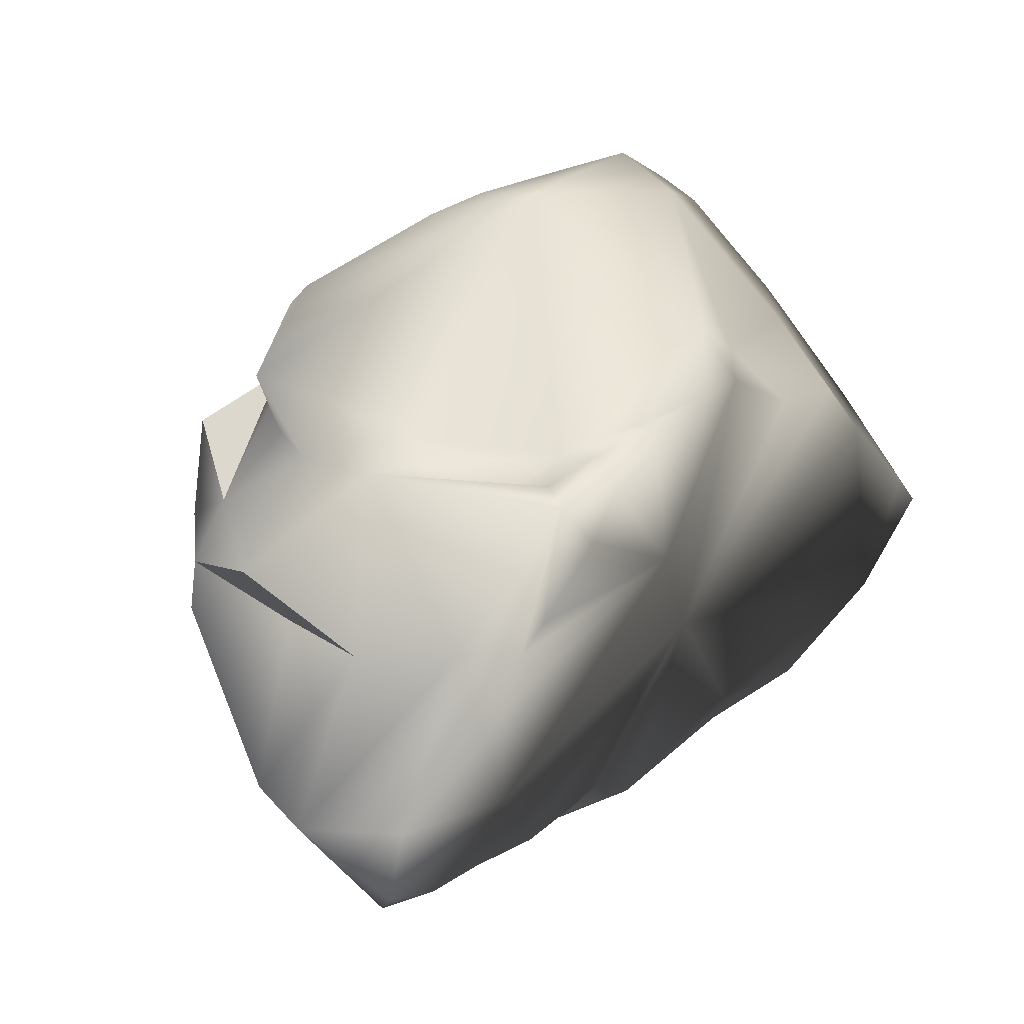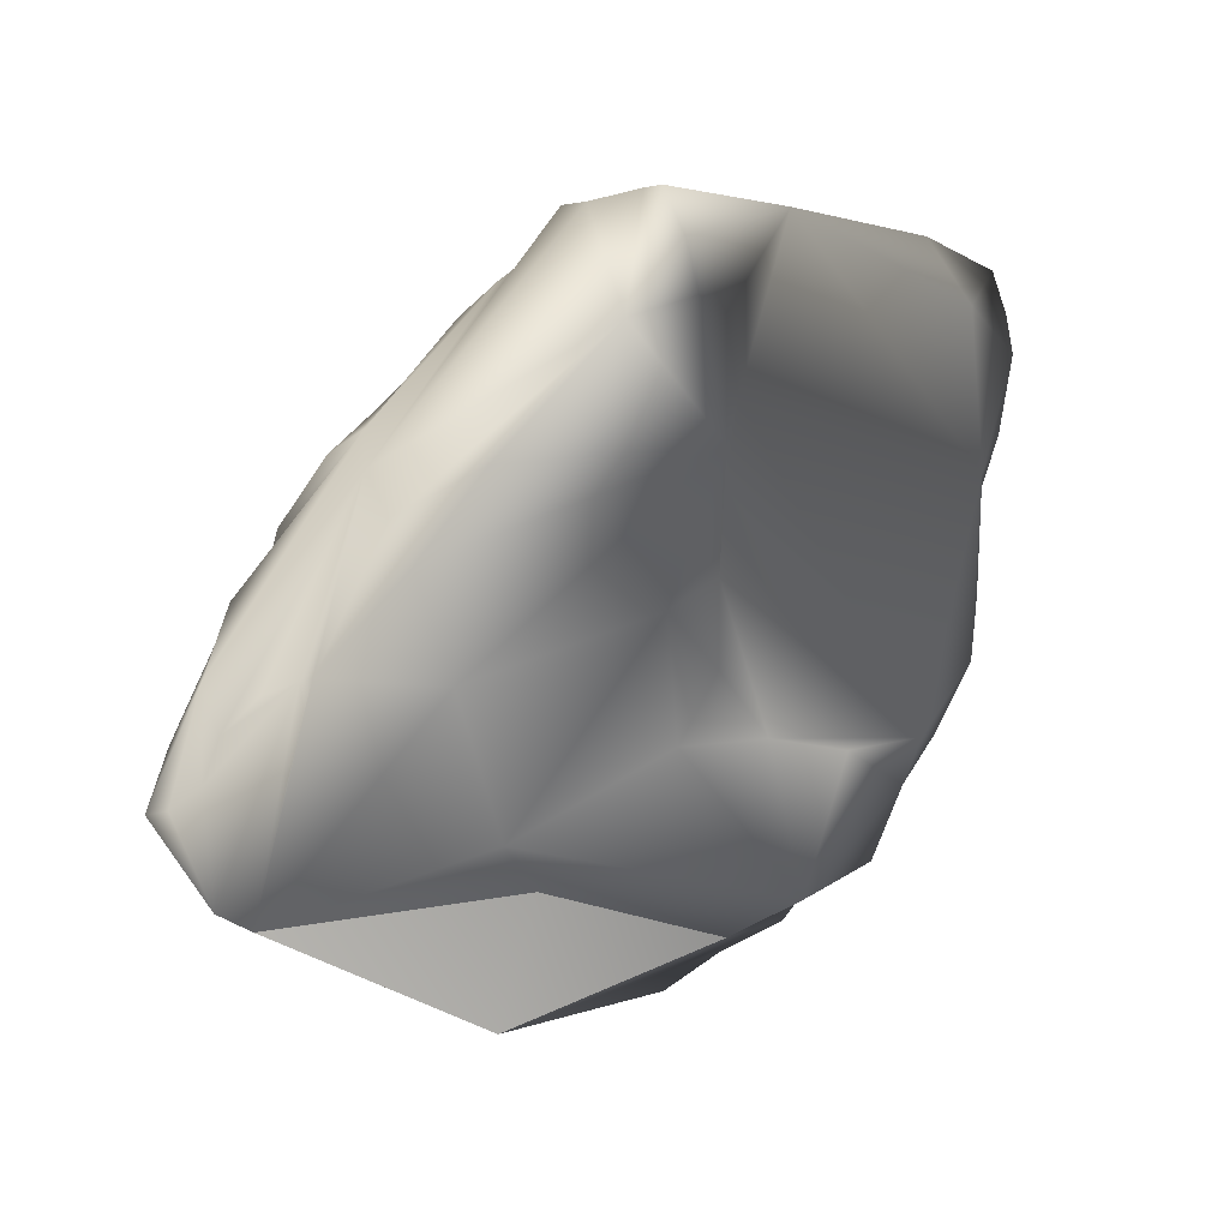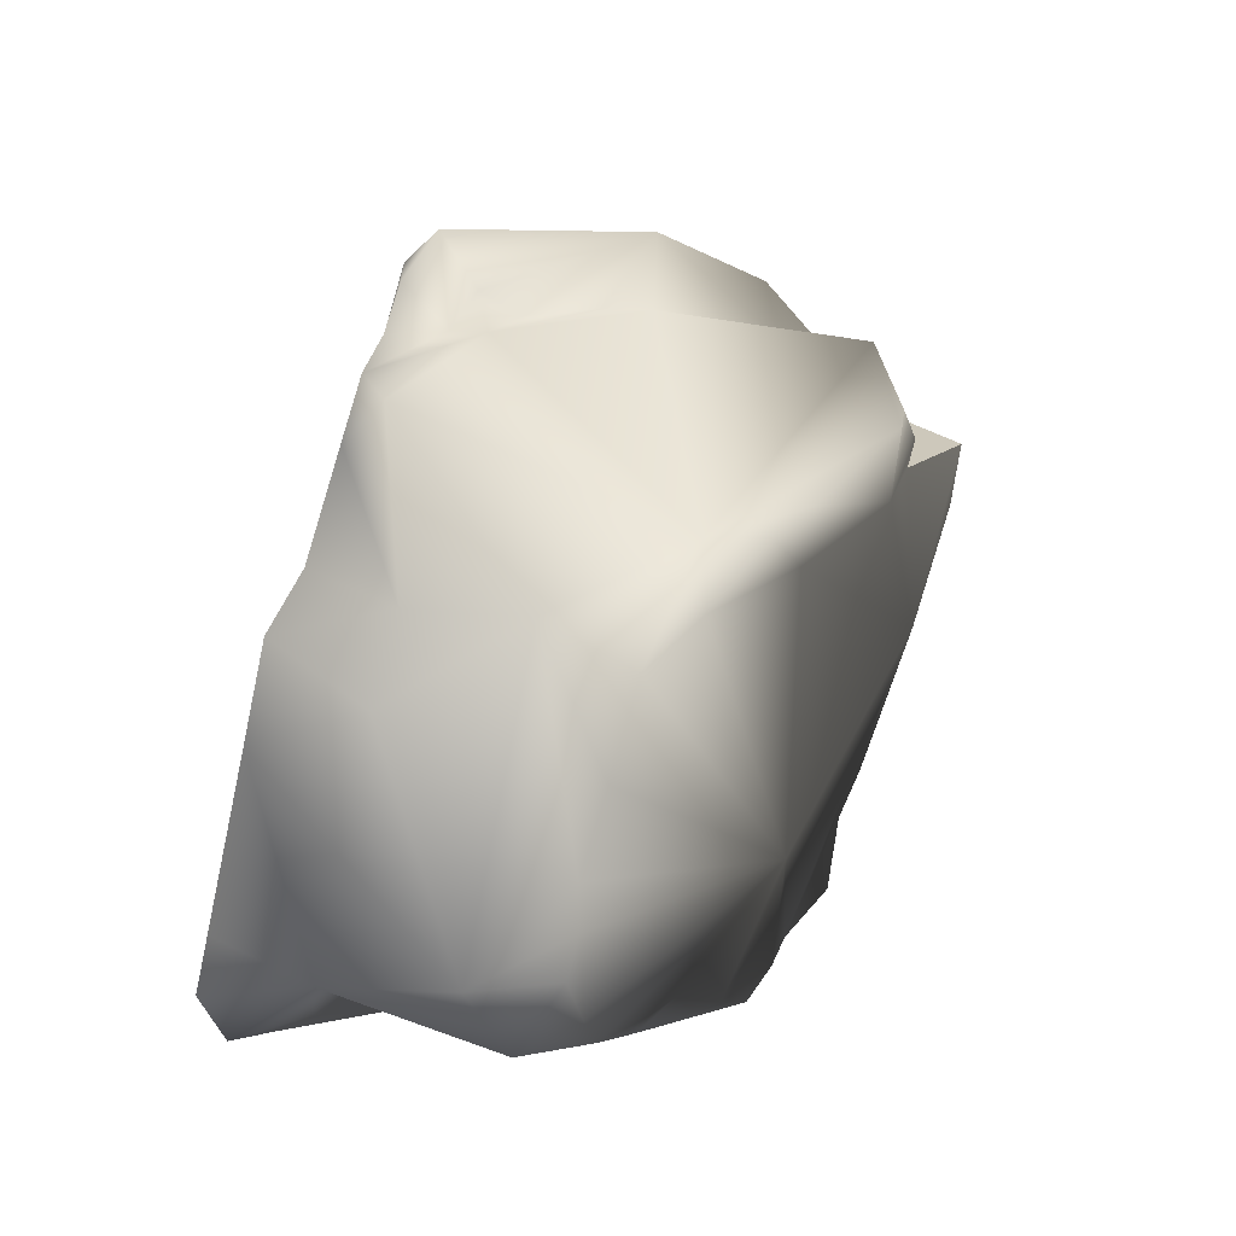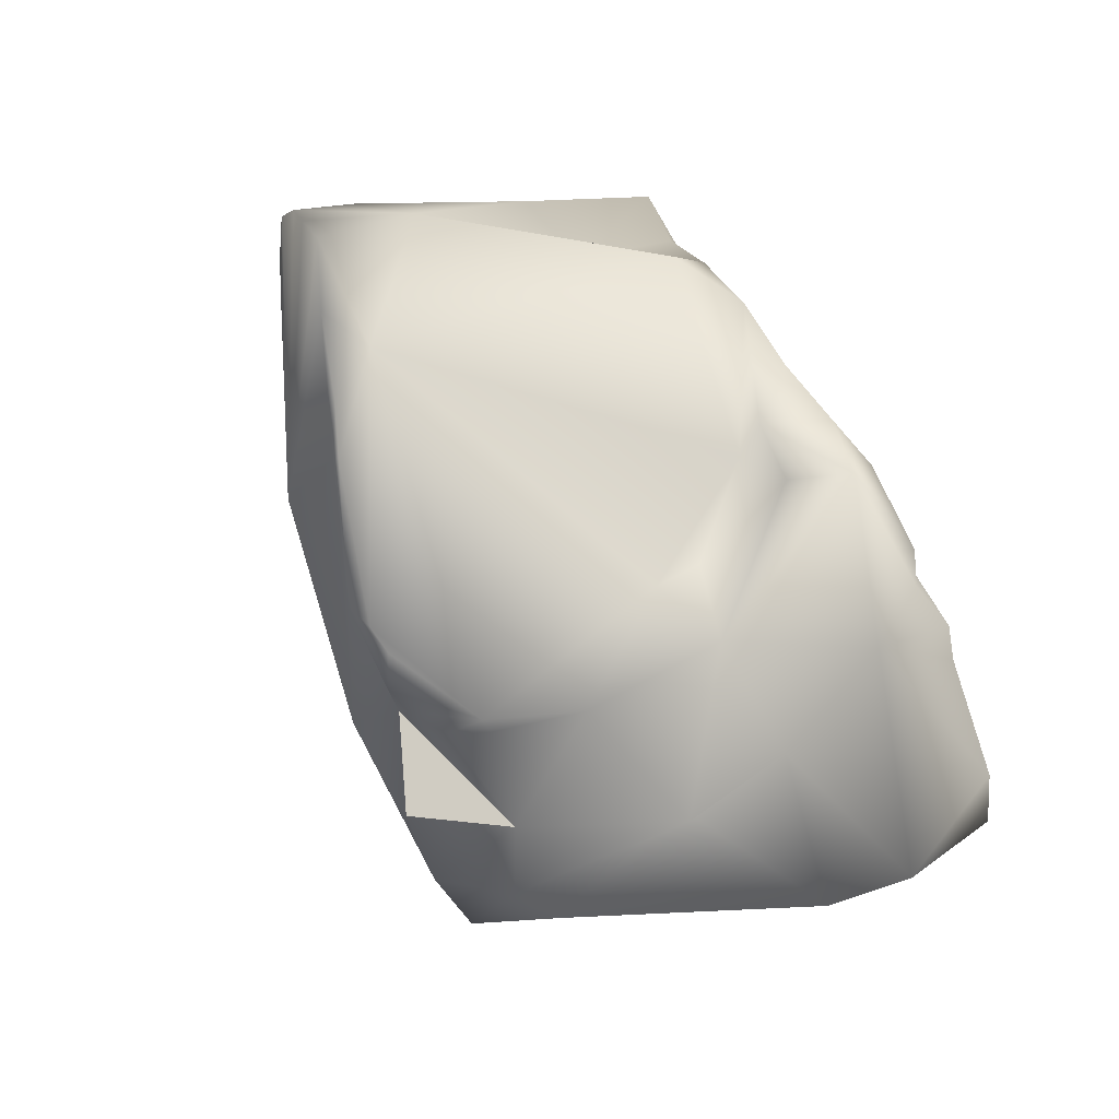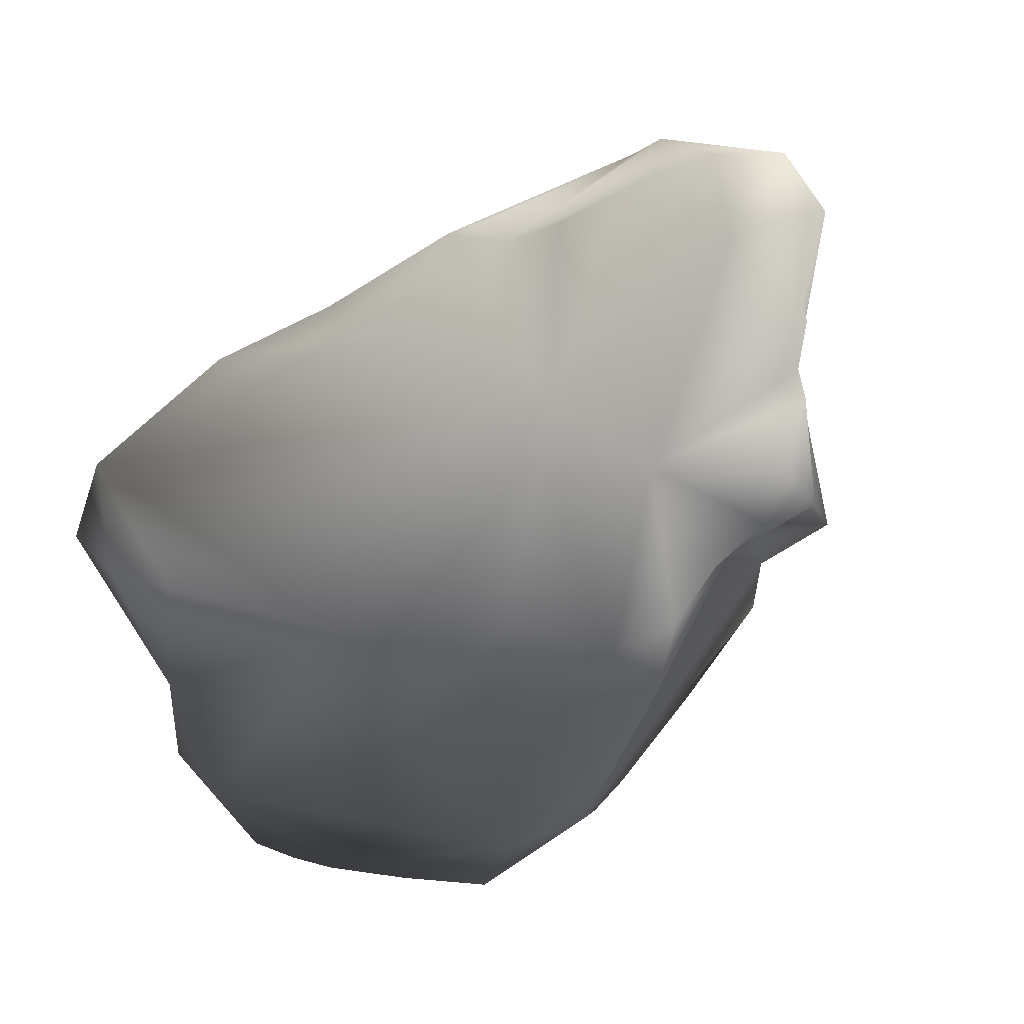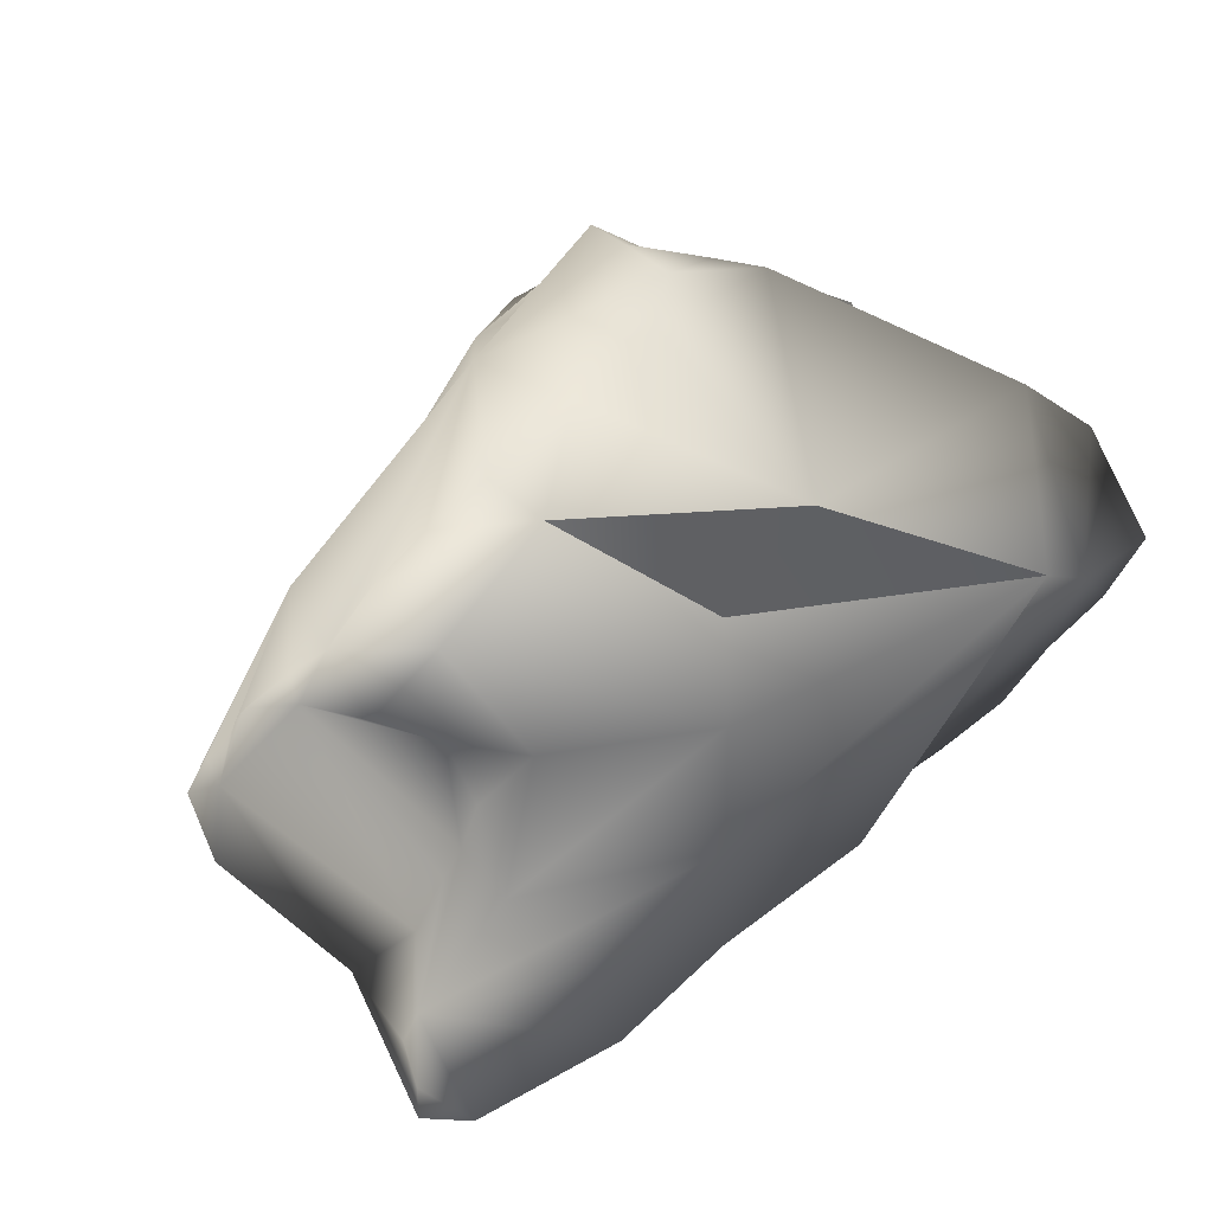
<metadata>
{"format":"obj","ext":"obj","renderer":"f3d","projection":"perspective","resolution":1024,"background":"white","views":[{"elev":46.0,"azim":-47.1,"up":"+Y"},{"elev":-54.2,"azim":54.3,"up":"+Y"},{"elev":48.2,"azim":106.1,"up":"+Y"},{"elev":65.7,"azim":-118.5,"up":"+Y"},{"elev":63.0,"azim":138.2,"up":"+Z"},{"elev":-65.1,"azim":-140.8,"up":"+Y"}]}
</metadata>
<code>
v -107.2 97.91 -138.4
v -157.6 64.46 -127.1
v -84.47 99.29 -154.9
v -157.6 64.46 -127.1
v -107.2 97.91 -138.4
v -116.7 97.32 -118.5
v -137.4 120.2 -74.73
v -205.8 95.19 -52.82
v -176.6 17.41 -138.6
v -148.3 14.57 -171.9
v -129.9 78.58 -175.3
v -165.3 -38 -160.5
v -150.6 162.5 -7.341
v -105.7 151.2 -17.95
v -104 147.2 8.124
v -92.16 143.1 45.55
v -189.4 64.34 15.97
v -172.1 99.96 78.73
v -108.1 175.2 93.41
v -88.1 157.9 67.23
v -55.13 158.9 71.33
v -74.32 167.4 102.2
v -35.06 167 97.48
v -155.9 111.9 110.3
v -143 129.8 114
v -178 95.57 118.9
v -190.5 78.53 116.6
v -246.5 45.24 109.8
v -269.7 18.82 51.25
v -258.6 -1.221 110.1
v -258.7 4.737 7.085
v -185.9 46.41 -42.32
v -196.3 4.39 -121.6
v -157.6 64.46 -127.1
v -129.9 78.58 -175.3
v -84.47 99.29 -154.9
v -176.6 17.41 -138.6
v -196.3 4.39 -121.6
v -165.3 -38 -160.5
v -149.9 -67.87 -152.1
v -167.1 -138.5 -61.54
v -258.7 4.737 7.085
v -220.5 -90.63 53.77
v -231.7 -78.52 71.94
v -269.7 18.82 51.25
v -258.6 -1.221 110.1
v -101.2 -79.97 -152.1
v -149.9 -67.87 -152.1
v -167.1 -138.5 -61.54
v -63.36 -118.9 -125.9
v -50.94 -100 -152.7
v -10.67 -94.25 -149.5
v 3.03 -155.1 -119.1
v 17.71 -120.2 -151.4
v 59.08 -112.9 -137.8
v -95.41 -115.5 -35.1
v -67.18 -133.8 3.09
v -220.5 -90.63 53.77
v -17.92 -110.3 65.37
v -65.2 -90.84 114.6
v 20.18 -99 113.8
v 160.1 -110.1 42.88
v 91.38 -109.7 120.1
v 182.9 -105.4 113.2
v 201.8 -87.1 88.14
v 79.45 -119.5 15.46
v 18.35 -117.5 -35.62
v 60.04 -108.7 -28.55
v 46.54 -116.7 -67.37
v 64.53 -120.3 -99.7
v 17.71 -120.2 -151.4
v -10.67 -94.25 -149.5
v -63.36 -118.9 -125.9
v -108.1 175.2 93.41
v -74.32 167.4 102.2
v -101.1 155.5 110.5
v -143 129.8 114
v -226.5 -28.89 109.8
v -231.7 -78.52 71.94
v -258.6 -1.221 110.1
v -191.1 -43.25 108.5
v -88.99 -64.56 110.5
v -156.6 -44.29 118.2
v -118.1 -51.18 117.1
v -220.5 -90.63 53.77
v -86.64 -87.62 107.1
v -65.2 -90.84 114.6
v -220.5 -90.63 53.77
v -95.41 -115.5 -35.1
v -167.1 -138.5 -61.54
v -63.36 -118.9 -125.9
v 79.45 -119.5 15.46
v 160.1 -110.1 42.88
v 90.62 -87.64 -6.433
v 60.04 -108.7 -28.55
v 119 -63.03 10.64
v 155.5 -53.01 30.35
v 195.5 -72.77 68.26
v 201.8 -87.1 88.14
v 219.9 87.02 -76.19
v 228.1 33.53 -80.11
v 231.4 65.46 -73.64
v 96.52 5.222 -141.5
v 222.2 9.171 -85.32
v 191.1 -8.734 -100.3
v 207.7 107.5 -72.63
v 178.5 140.2 -77.53
v 166.7 -26.85 -105.9
v 139.4 -62.86 -122.8
v 143.9 175.2 -81.78
v 103.1 174.6 -99.59
v 38.25 146 -127.6
v 53.33 177.2 -116.2
v 23.94 171.5 -128.9
v -32.16 126.6 -155.3
v -57.19 151.7 -153.6
v -72.88 148.4 -151.5
v -80.73 123.5 -157.5
v -84.47 99.29 -154.9
v -50.77 22.14 -171.2
v 59.08 -112.9 -137.8
v 85.72 -101.8 -136.9
v -10.67 -94.25 -149.5
v 17.71 -120.2 -151.4
v -50.94 -100 -152.7
v -101.2 -79.97 -152.1
v -149.9 -67.87 -152.1
v -165.3 -38 -160.5
v -148.3 14.57 -171.9
v -129.9 78.58 -175.3
v 120.6 -86.72 -131.7
v 38.9 165 92.13
v -45.62 103.9 116.7
v 2.753 176.6 93.97
v -35.06 167 97.48
v -74.32 167.4 102.2
v -29.08 39.31 120.7
v 81.51 122.7 98.04
v 117.9 112.1 105
v 147 63.98 109.4
v 182.9 -105.4 113.2
v 12.51 -59.95 125
v 91.38 -109.7 120.1
v 20.18 -99 113.8
v 200.5 -16.53 115.8
v 217.8 -44.9 118.4
v 217.5 -80.28 106.5
v -65.2 -90.84 114.6
v -88.99 -64.56 110.5
v -86.64 -87.62 107.1
v -118.1 -51.18 117.1
v -156.6 -44.29 118.2
v -184 24.73 123.2
v -191.1 -43.25 108.5
v -226.5 -28.89 109.8
v -258.6 -1.221 110.1
v -246.5 45.24 109.8
v -190.5 78.53 116.6
v -178 95.57 118.9
v -155.9 111.9 110.3
v -143 129.8 114
v -101.1 155.5 110.5
v 147 63.98 109.4
v 224.9 0.8803 50.65
v 200.5 -16.53 115.8
v 217.8 -44.9 118.4
v 217.5 -80.28 106.5
v 234.8 42.99 -26.19
v 147 63.98 109.4
v 147.4 113.2 42.72
v 117.9 112.1 105
v 129.7 180 -31.16
v 207.7 107.5 -72.63
v 219.9 87.02 -76.19
v 231.4 65.46 -73.64
v 94.92 124.3 46.87
v 81.51 122.7 98.04
v 38.9 165 92.13
v 34.4 194.2 70.27
v 234.5 -1.098 -48.05
v 2.753 176.6 93.97
v 207.7 107.5 -72.63
v 129.7 180 -31.16
v 178.5 140.2 -77.53
v 143.9 175.2 -81.78
v 67.68 183 -88.37
v 34.4 194.2 70.27
v -64.28 154.3 54.24
v 2.753 176.6 93.97
v -55.13 158.9 71.33
v -88.1 157.9 67.23
v -92.16 143.1 45.55
v -35.06 167 97.48
v 103.1 174.6 -99.59
v 53.33 177.2 -116.2
v 23.94 171.5 -128.9
v -57.19 151.7 -153.6
v -123.8 141.4 -126
v -72.88 148.4 -151.5
v -105.7 151.2 -17.95
v -137.4 120.2 -74.73
v -104 147.2 8.124
v 231.4 65.46 -73.64
v 228.1 33.53 -80.11
v 234.5 -1.098 -48.05
v 222.2 9.171 -85.32
v 182.8 -38.27 -92.75
v 224.9 0.8803 50.65
v 155.5 -53.01 30.35
v 87.43 -114.7 -125.6
v 119 -63.03 10.64
v 90.62 -87.64 -6.433
v 46.54 -116.7 -67.37
v 60.04 -108.7 -28.55
v 64.53 -120.3 -99.7
v 59.08 -112.9 -137.8
v 120.6 -86.72 -131.7
v 191.1 -8.734 -100.3
v 166.7 -26.85 -105.9
v 85.72 -101.8 -136.9
v -123.8 141.4 -126
v -80.73 123.5 -157.5
v -72.88 148.4 -151.5
v -84.47 99.29 -154.9
v -107.2 97.91 -138.4
v -116.7 97.32 -118.5
v -137.4 120.2 -74.73
v 182.9 -105.4 113.2
v 217.5 -80.28 106.5
v 201.8 -87.1 88.14
v 195.5 -72.77 68.26
v 201.8 -87.1 88.14
v 217.5 -80.28 106.5
v 224.9 0.8803 50.65
v 155.5 -53.01 30.35
v 182.8 -38.27 -92.75
v 166.7 -26.85 -105.9
v 139.4 -62.86 -122.8
v 120.6 -86.72 -131.7
v -185.9 46.41 -42.32
v -205.8 95.19 -52.82
v -189.4 64.34 15.97
v -176.6 17.41 -138.6
g Rock_007_21109_131
f 1 3 2
f 4 6 5
f 4 7 6
f 4 8 7
f 9 8 4
f 4 10 9
f 10 4 11
f 12 9 10
f 7 8 13
f 7 13 14
f 14 13 15
f 15 13 16
f 13 8 17
f 17 18 13
f 18 19 13
f 19 20 13
f 13 20 16
f 20 19 21
f 19 22 21
f 23 21 22
f 19 18 24
f 19 24 25
f 26 24 18
f 18 27 26
f 28 27 18
f 28 18 29
f 18 17 29
f 30 28 29
f 29 17 31
f 31 17 32
f 32 33 31
f 9 33 32
f 34 36 35
f 37 39 38
f 38 39 40
f 41 38 40
f 38 41 42
f 41 43 42
f 43 44 42
f 42 44 45
f 44 46 45
f 47 49 48
f 49 47 50
f 50 47 51
f 50 51 52
f 53 50 54
f 55 53 54
f 53 56 50
f 57 56 53
f 56 57 58
f 57 59 58
f 58 59 60
f 59 61 60
f 62 61 59
f 63 61 62
f 64 63 62
f 62 65 64
f 59 57 66
f 62 59 66
f 53 67 57
f 57 67 66
f 67 68 66
f 68 67 69
f 53 69 67
f 69 53 70
f 53 55 70
f 71 73 72
f 74 76 75
f 76 74 77
f 78 80 79
f 79 81 78
f 79 82 81
f 82 83 81
f 83 82 84
f 85 82 79
f 82 85 86
f 86 85 87
f 88 90 89
f 89 90 91
f 92 94 93
f 95 94 92
f 96 93 94
f 96 97 93
f 93 97 98
f 93 98 99
f 100 102 101
f 100 101 103
f 103 101 104
f 103 104 105
f 103 106 100
f 106 103 107
f 105 108 103
f 103 108 109
f 110 107 103
f 110 103 111
f 111 103 112
f 111 112 113
f 114 113 112
f 112 115 114
f 114 115 116
f 117 116 115
f 117 115 118
f 119 118 115
f 115 120 119
f 115 112 120
f 112 103 120
f 121 120 103
f 121 103 122
f 103 109 122
f 120 121 123
f 124 123 121
f 120 123 125
f 125 126 120
f 126 127 120
f 120 127 128
f 129 120 128
f 130 120 129
f 119 120 130
f 109 131 122
f 132 134 133
f 134 135 133
f 133 135 136
f 137 132 133
f 138 132 137
f 139 138 137
f 137 140 139
f 137 141 140
f 141 137 142
f 142 143 141
f 143 142 144
f 141 145 140
f 146 145 141
f 146 141 147
f 142 137 148
f 148 144 142
f 137 149 148
f 148 149 150
f 149 137 151
f 151 137 152
f 152 137 153
f 152 153 154
f 155 154 153
f 153 156 155
f 157 156 153
f 158 157 153
f 159 158 153
f 133 159 153
f 137 133 153
f 160 159 133
f 133 161 160
f 133 162 161
f 136 162 133
f 163 165 164
f 165 166 164
f 166 167 164
f 168 169 164
f 168 170 169
f 169 170 171
f 168 172 170
f 173 172 168
f 173 168 174
f 174 168 175
f 172 176 170
f 176 171 170
f 176 177 171
f 177 176 178
f 176 179 178
f 179 176 172
f 175 168 180
f 180 168 164
f 178 179 181
f 182 184 183
f 184 185 183
f 185 186 183
f 186 187 183
f 186 188 187
f 188 189 187
f 189 188 190
f 188 191 190
f 188 192 191
f 193 189 190
f 185 194 186
f 186 194 195
f 196 186 195
f 196 197 186
f 198 186 197
f 199 198 197
f 186 198 200
f 188 186 200
f 201 200 198
f 202 188 200
f 202 192 188
f 203 205 204
f 204 205 206
f 207 206 205
f 207 205 208
f 209 207 208
f 207 209 210
f 211 210 209
f 211 212 210
f 213 210 212
f 214 213 212
f 213 215 210
f 216 210 215
f 207 210 217
f 206 207 218
f 219 218 207
f 217 210 220
f 210 216 220
f 221 223 222
f 224 221 222
f 225 221 224
f 221 225 226
f 221 226 227
f 228 230 229
f 231 233 232
f 233 231 234
f 231 235 234
f 236 238 237
f 239 238 236
f 240 242 241
f 243 240 241

</code>
